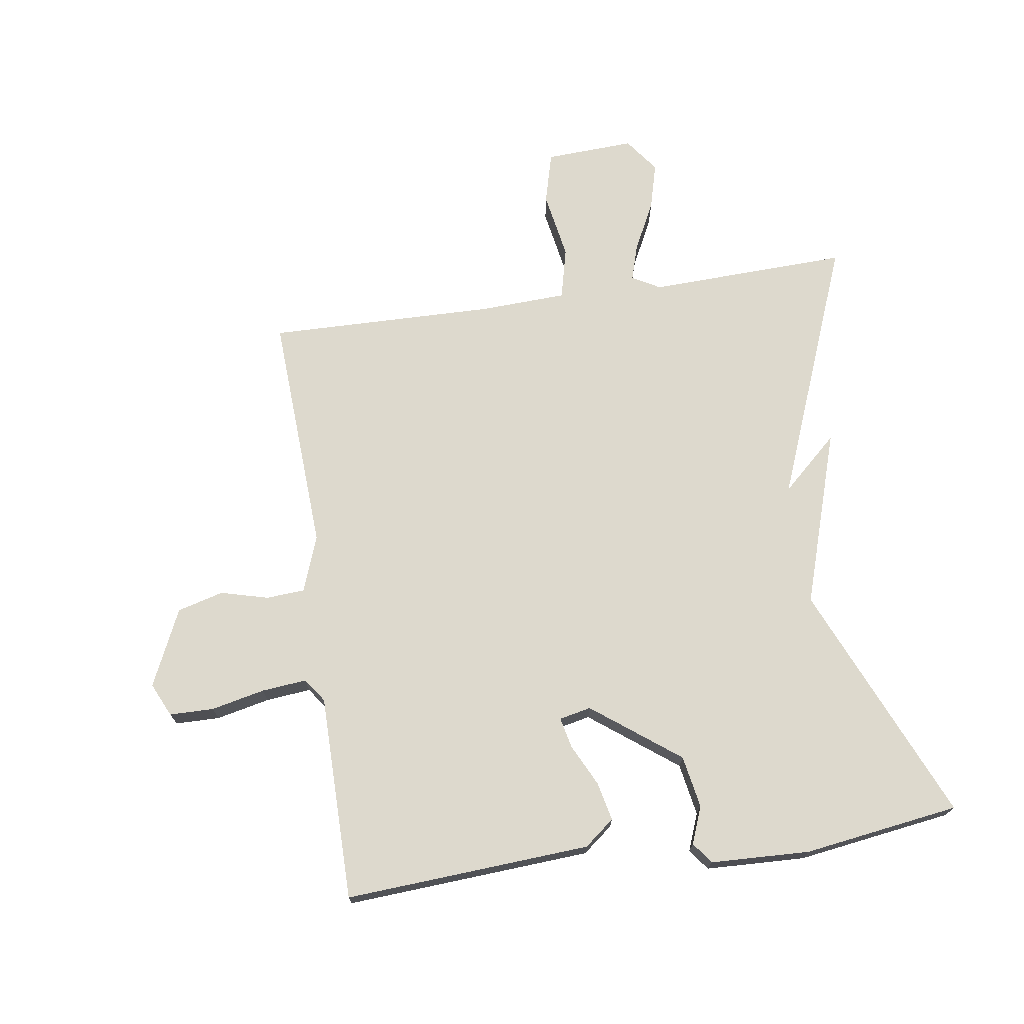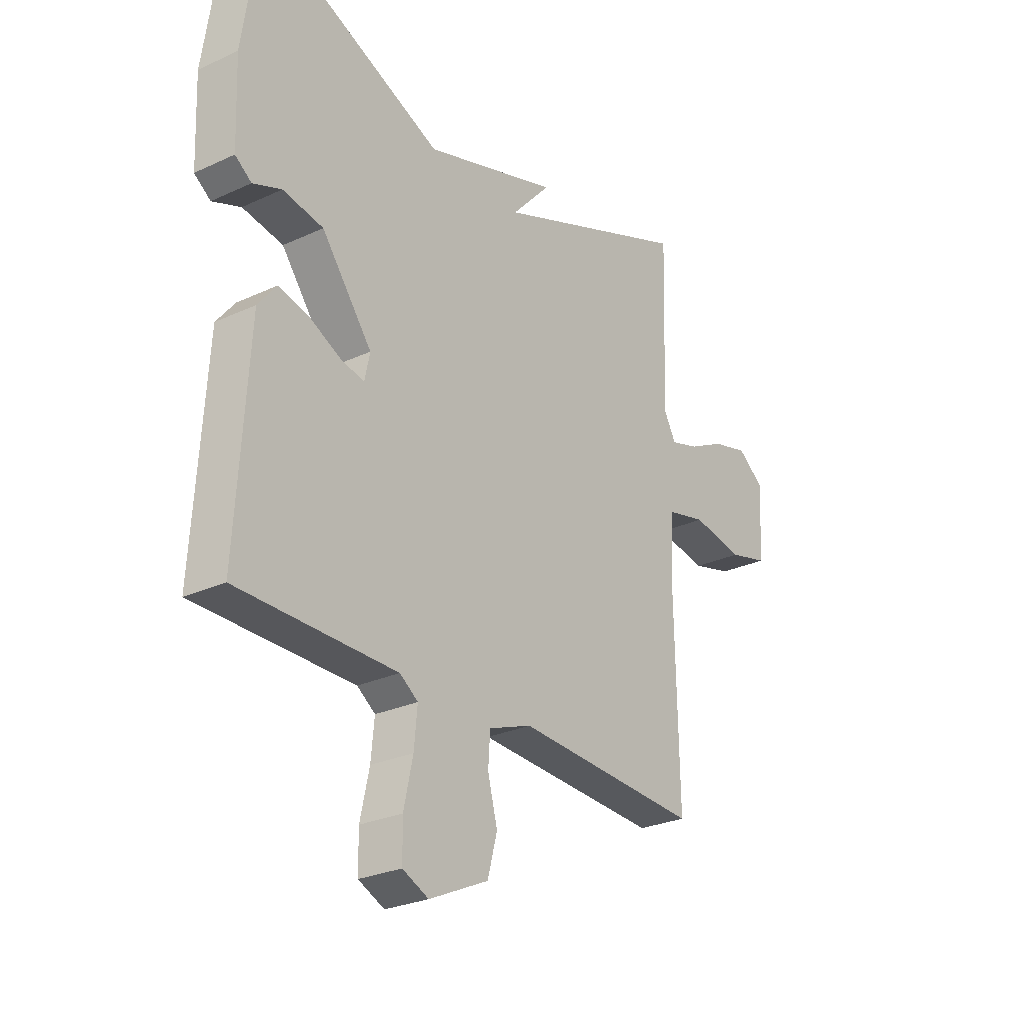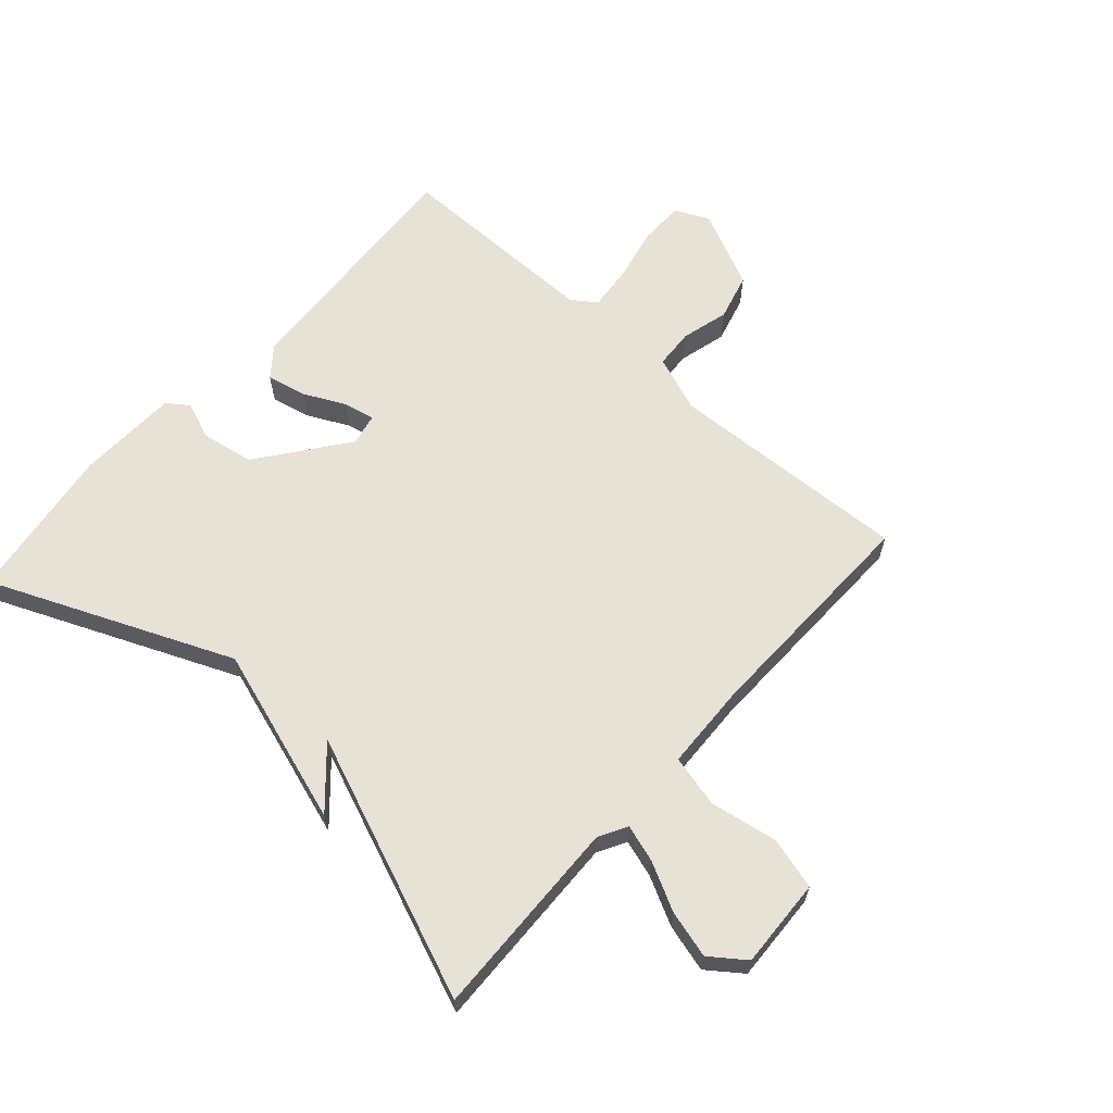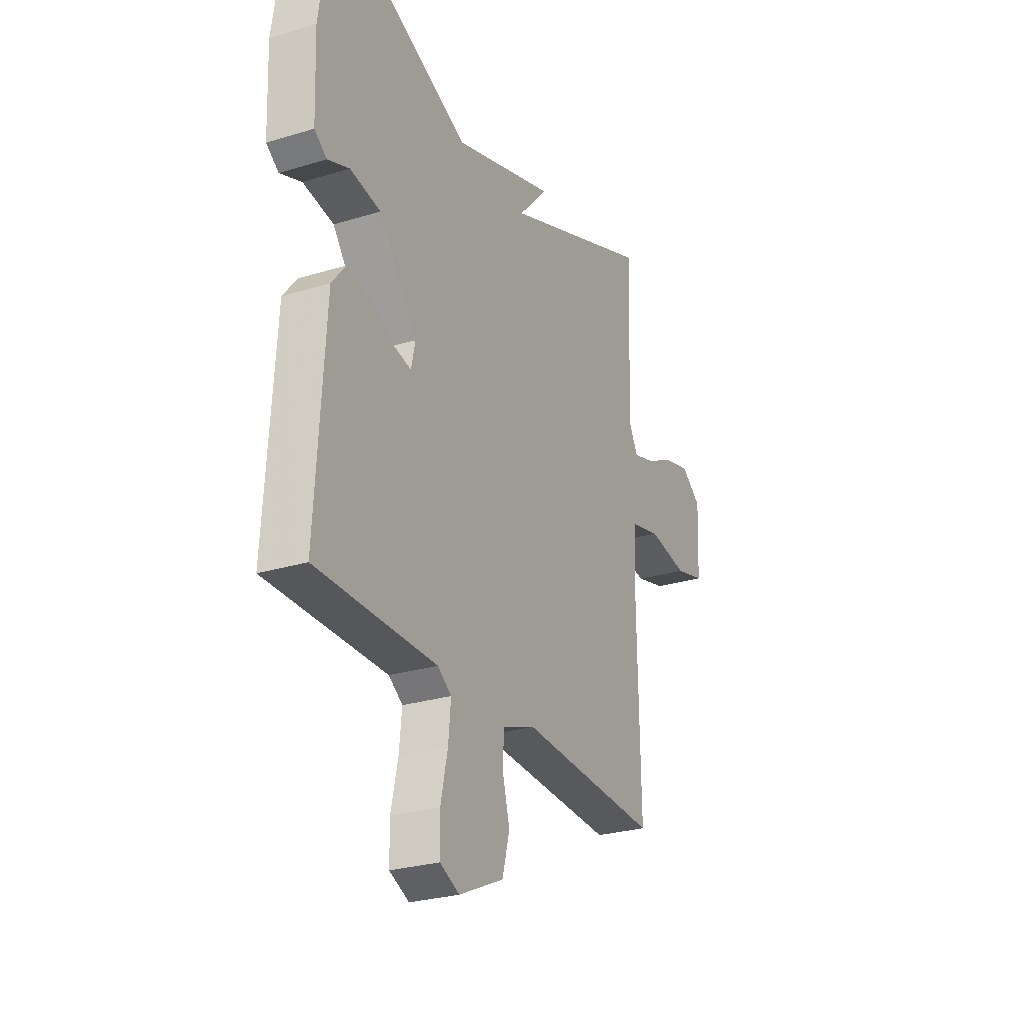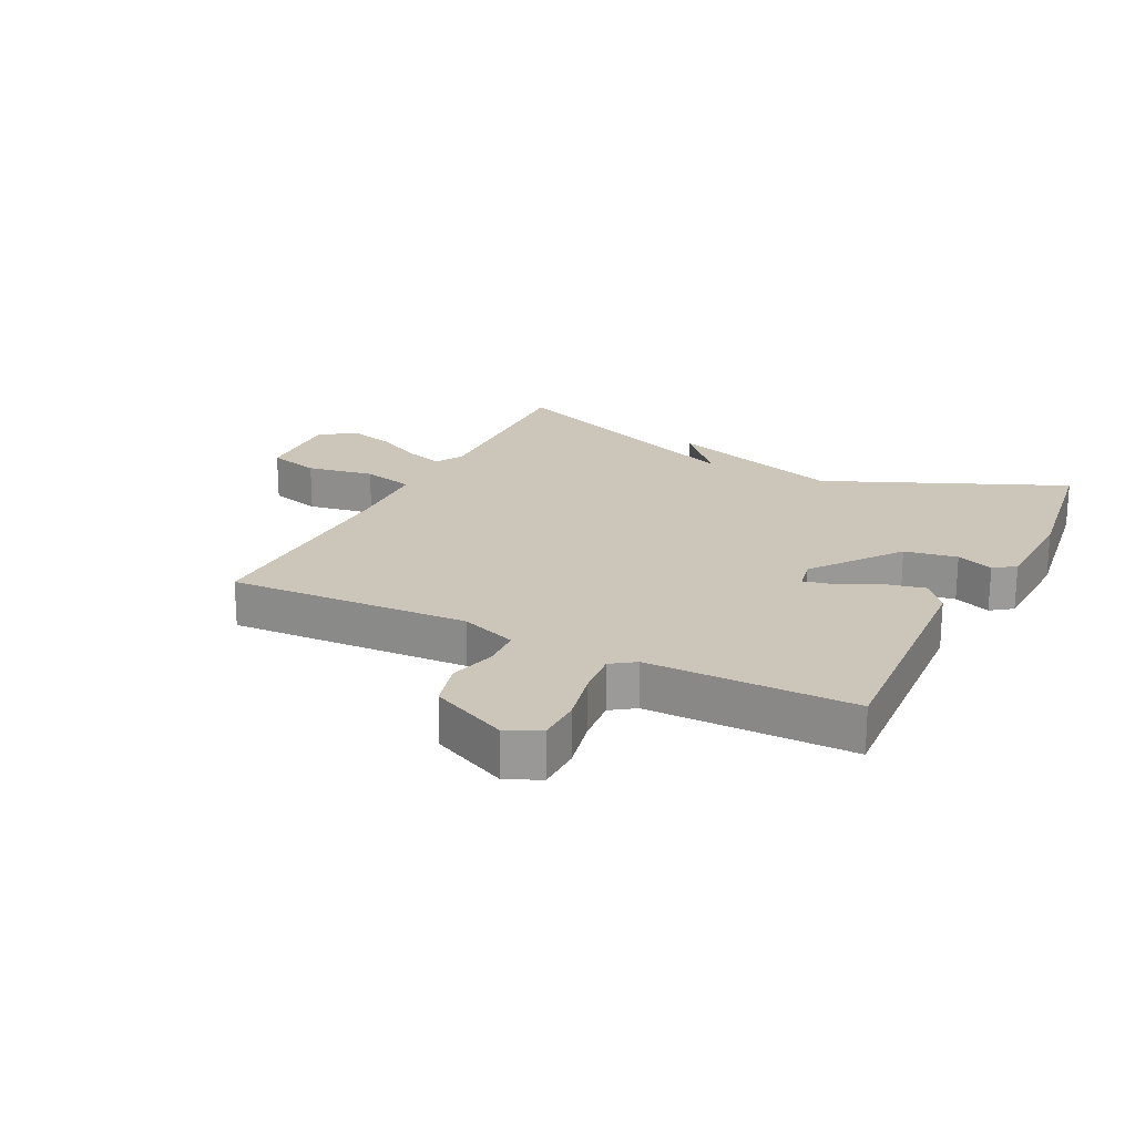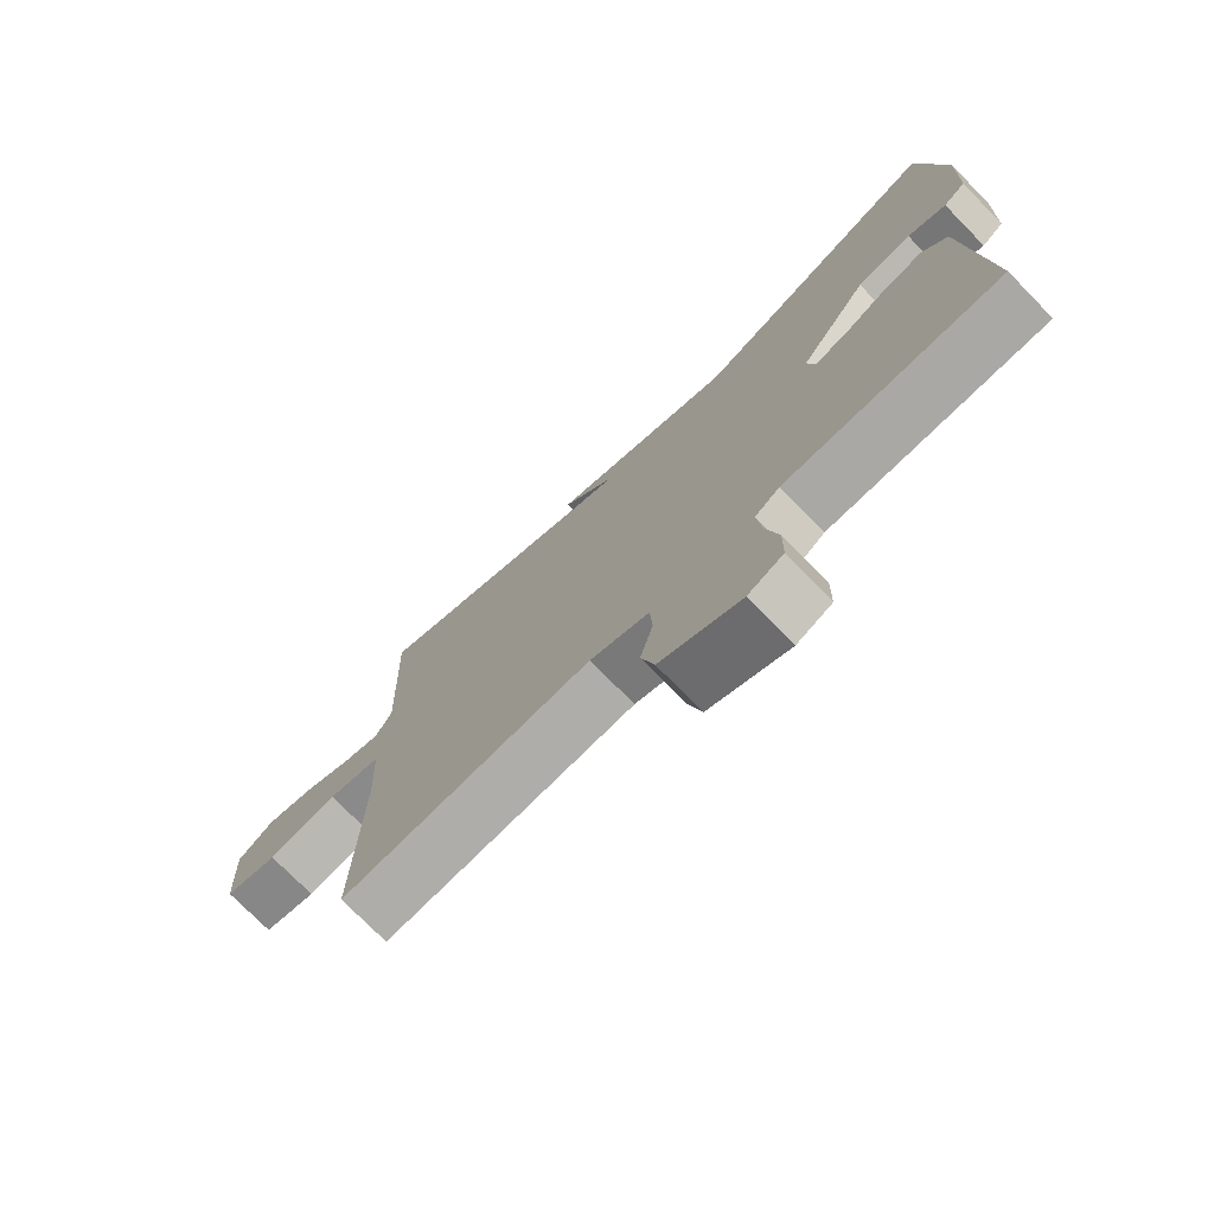
<metadata>
{"format":"obj","ext":"obj","renderer":"f3d","projection":"perspective","resolution":1024,"background":"white","views":[{"elev":71.9,"azim":-98.4,"up":"+Y"},{"elev":-26.9,"azim":-54.2,"up":"+Z"},{"elev":63.5,"azim":41.9,"up":"+Y"},{"elev":-27.0,"azim":-64.6,"up":"+Z"},{"elev":21.0,"azim":-153.3,"up":"+Y"},{"elev":-75.0,"azim":-135.6,"up":"+Z"}]}
</metadata>
<code>
v -0.5 0.07 0.5
v -0.118 0.07 0.335
v 0.164 0.07 0.425
v 0.082 0.07 0.335
v 0.5 0.07 0.5
v 0.489 0.07 0.179
v 0.514 0.07 0.134
v 0.573 0.07 0.152
v 0.65 0.07 0.191
v 0.725 0.07 0.211
v 0.78 0.07 0.17
v 0.773 0.07 0.027
v 0.69 0.07 0.005
v 0.582 0.07 0.024
v 0.499 0.07 0.004
v 0.493 0.07 -0.136
v 0.5 0.07 -0.5
v 0.114 0.07 -0.48
v 0.024 0.07 -0.513
v 0.02 0.07 -0.575
v 0.04 0.07 -0.651
v 0.02 0.07 -0.725
v -0.103 0.07 -0.782
v -0.157 0.07 -0.757
v -0.158 0.07 -0.686
v -0.139 0.07 -0.6
v -0.132 0.07 -0.528
v -0.17 0.07 -0.501
v -0.5 0.07 -0.5
v -0.475 0.07 -0.106
v -0.437 0.07 -0.058
v -0.375 0.07 -0.072
v -0.308 0.07 -0.105
v -0.259 0.07 -0.116
v -0.248 0.07 -0.065
v -0.353 0.07 0.074
v -0.437 0.07 0.089
v -0.496 0.07 0.066
v -0.53 0.07 0.091
v -0.536 0.07 0.251
v -0.5 0 0.5
v -0.118 0 0.335
v 0.164 0 0.425
v 0.082 0 0.335
v 0.5 0 0.5
v 0.489 0 0.179
v 0.514 0 0.134
v 0.573 0 0.152
v 0.65 0 0.191
v 0.725 0 0.211
v 0.78 0 0.17
v 0.773 0 0.027
v 0.69 0 0.005
v 0.582 0 0.024
v 0.499 0 0.004
v 0.493 0 -0.136
v 0.5 0 -0.5
v 0.114 0 -0.48
v 0.024 0 -0.513
v 0.02 0 -0.575
v 0.04 0 -0.651
v 0.02 0 -0.725
v -0.103 0 -0.782
v -0.157 0 -0.757
v -0.158 0 -0.686
v -0.139 0 -0.6
v -0.132 0 -0.528
v -0.17 0 -0.501
v -0.5 0 -0.5
v -0.475 0 -0.106
v -0.437 0 -0.058
v -0.375 0 -0.072
v -0.308 0 -0.105
v -0.259 0 -0.116
v -0.248 0 -0.065
v -0.353 0 0.074
v -0.437 0 0.089
v -0.496 0 0.066
v -0.53 0 0.091
v -0.536 0 0.251
f 40 1 2
f 39 40 2
f 38 39 2
f 37 38 2
f 2 3 4
f 37 2 4
f 36 37 4
f 4 5 6
f 36 4 6
f 35 36 6
f 34 35 6 7
f 31 32 33
f 30 31 33
f 29 30 33
f 28 29 33
f 27 28 33 34
f 24 25 26
f 23 24 26
f 22 23 26
f 21 22 26
f 20 21 26
f 19 20 26 27
f 34 7 8
f 27 34 8
f 19 27 8
f 18 19 8
f 12 13 14
f 11 12 14
f 10 11 14
f 9 10 14
f 8 9 14
f 8 14 15
f 18 8 15
f 16 17 18
f 15 16 18
f 42 41 80
f 42 80 79
f 42 79 78
f 42 78 77
f 44 43 42
f 44 42 77
f 44 77 76
f 46 45 44
f 46 44 76
f 46 76 75
f 47 46 75 74
f 73 72 71
f 73 71 70
f 73 70 69
f 73 69 68
f 74 73 68 67
f 66 65 64
f 66 64 63
f 66 63 62
f 66 62 61
f 66 61 60
f 67 66 60 59
f 48 47 74
f 48 74 67
f 48 67 59
f 48 59 58
f 54 53 52
f 54 52 51
f 54 51 50
f 54 50 49
f 54 49 48
f 55 54 48
f 55 48 58
f 58 57 56
f 58 56 55
f 1 41 42 2
f 2 42 43 3
f 3 43 44 4
f 4 44 45 5
f 5 45 46 6
f 6 46 47 7
f 7 47 48 8
f 8 48 49 9
f 9 49 50 10
f 10 50 51 11
f 11 51 52 12
f 12 52 53 13
f 13 53 54 14
f 14 54 55 15
f 15 55 56 16
f 16 56 57 17
f 17 57 58 18
f 18 58 59 19
f 19 59 60 20
f 20 60 61 21
f 21 61 62 22
f 22 62 63 23
f 23 63 64 24
f 24 64 65 25
f 25 65 66 26
f 26 66 67 27
f 27 67 68 28
f 28 68 69 29
f 29 69 70 30
f 30 70 71 31
f 31 71 72 32
f 32 72 73 33
f 33 73 74 34
f 34 74 75 35
f 35 75 76 36
f 36 76 77 37
f 37 77 78 38
f 38 78 79 39
f 39 79 80 40
f 40 80 41 1

</code>
